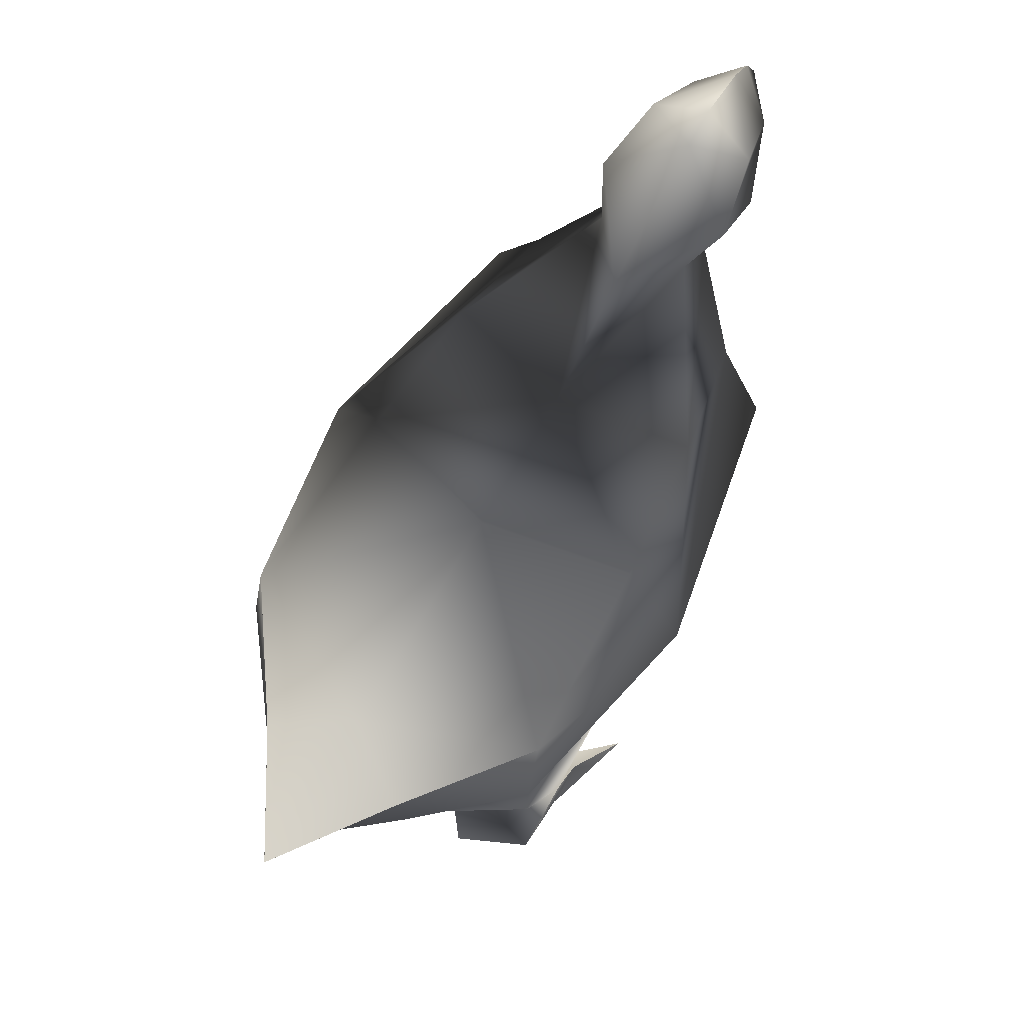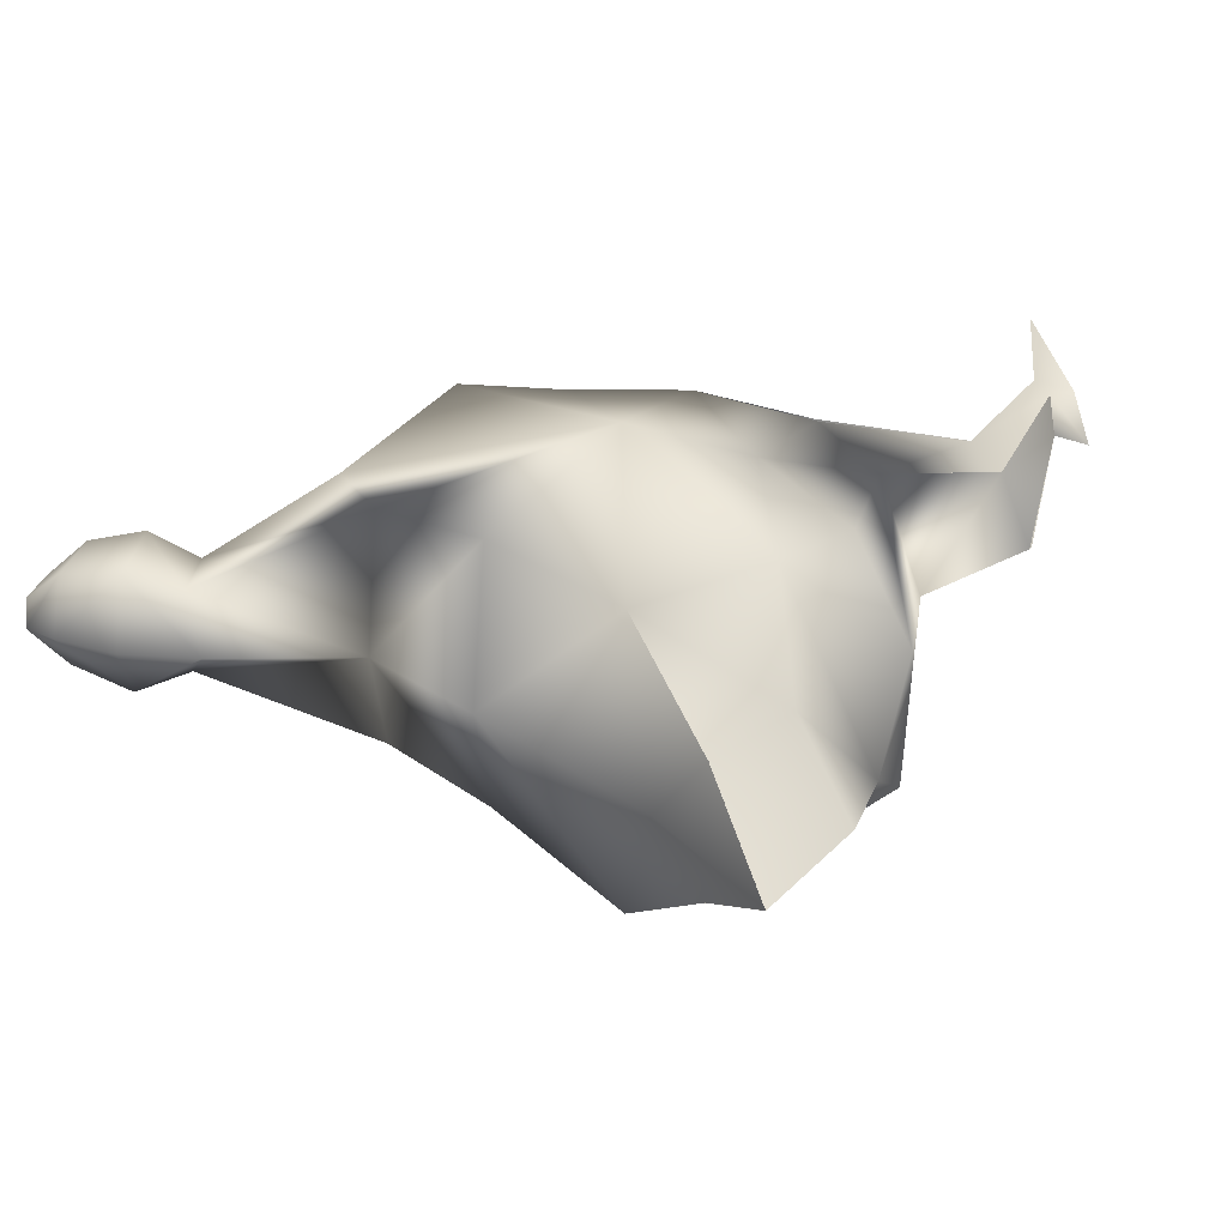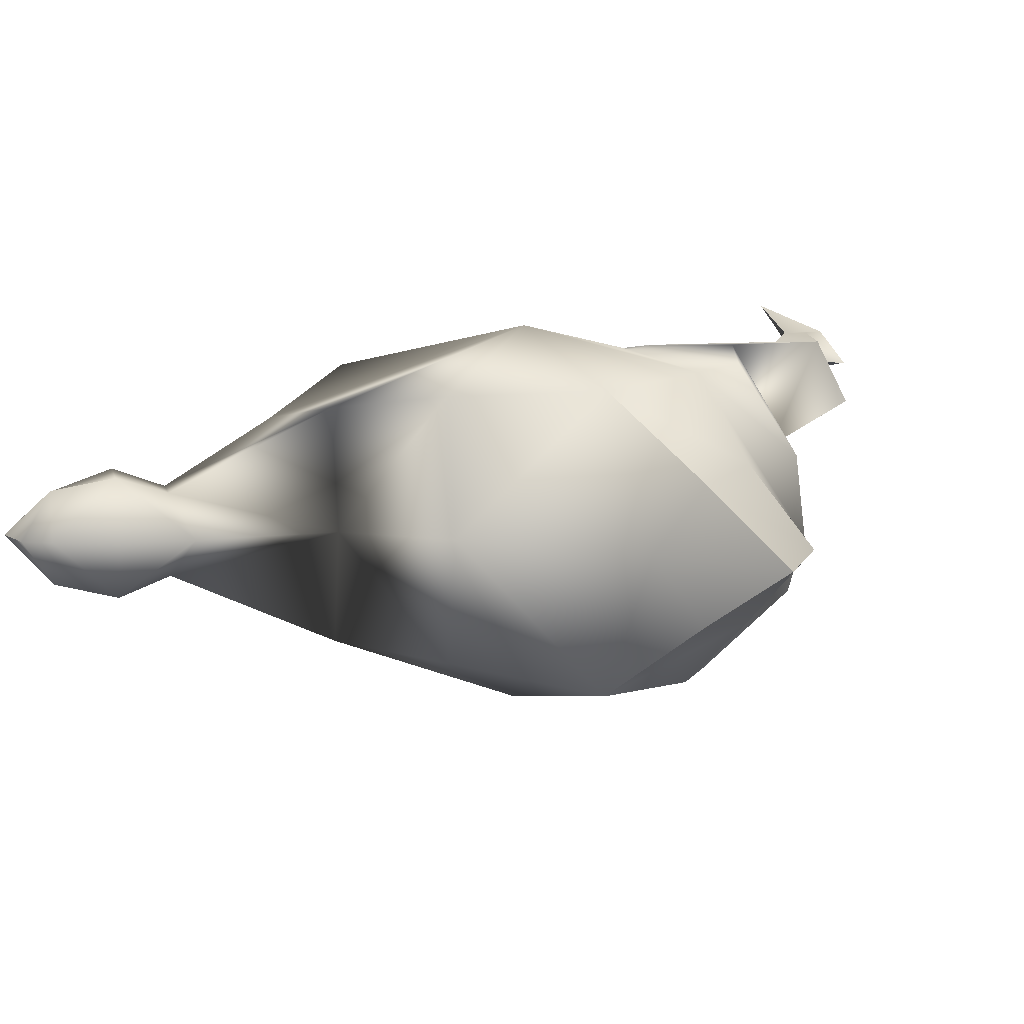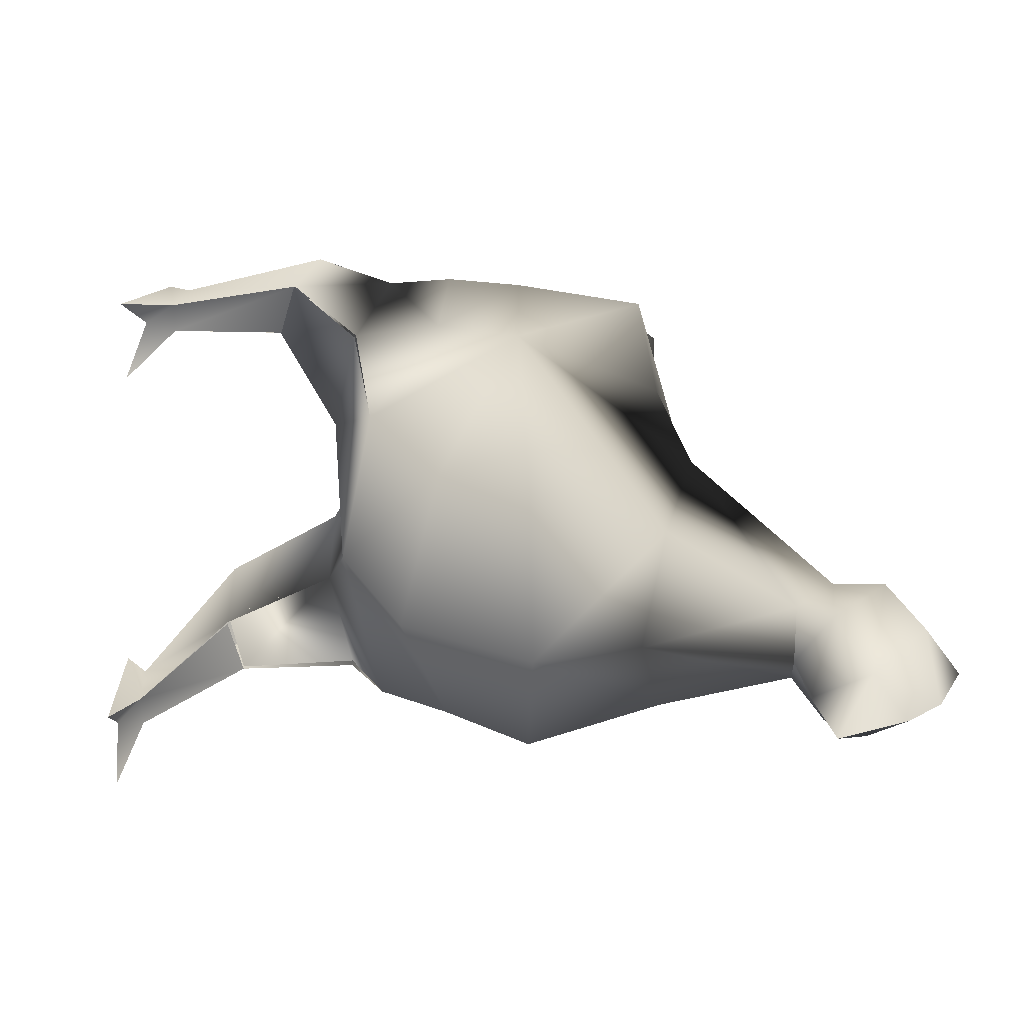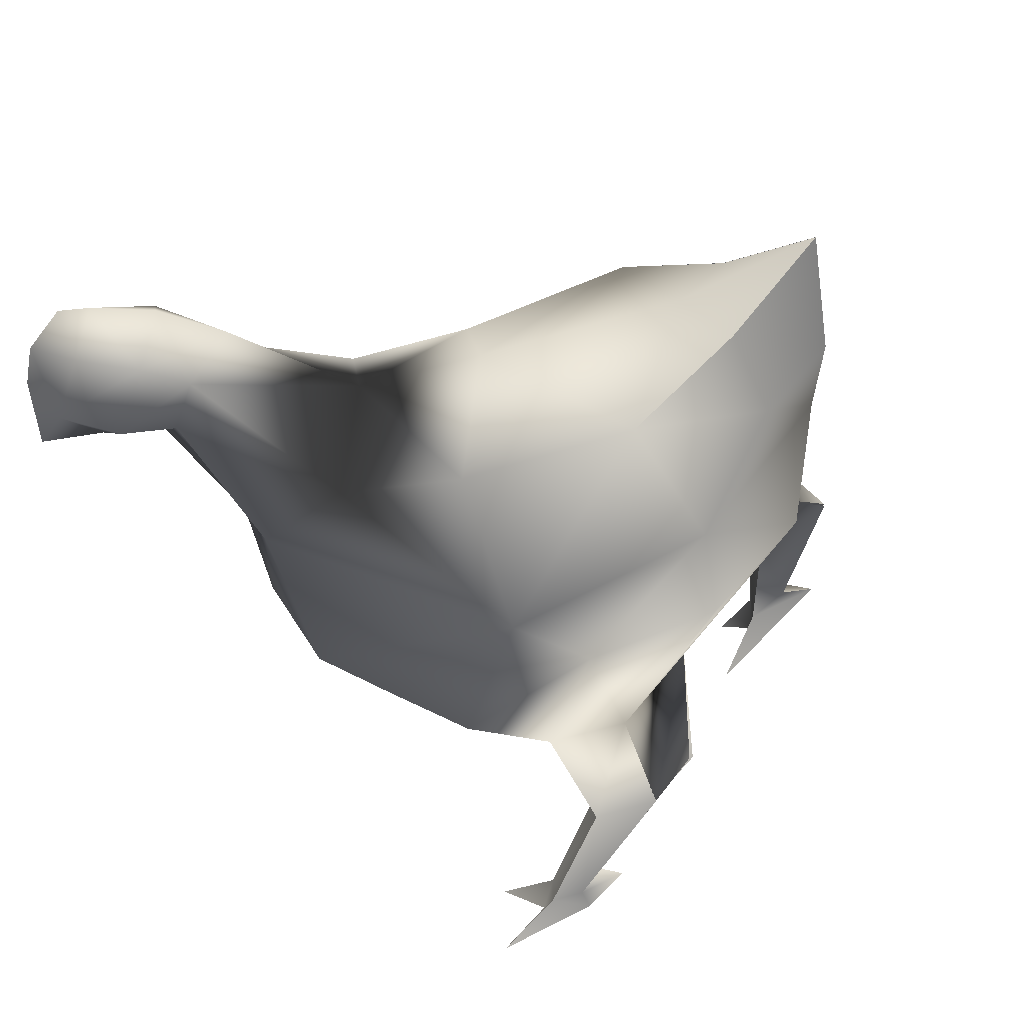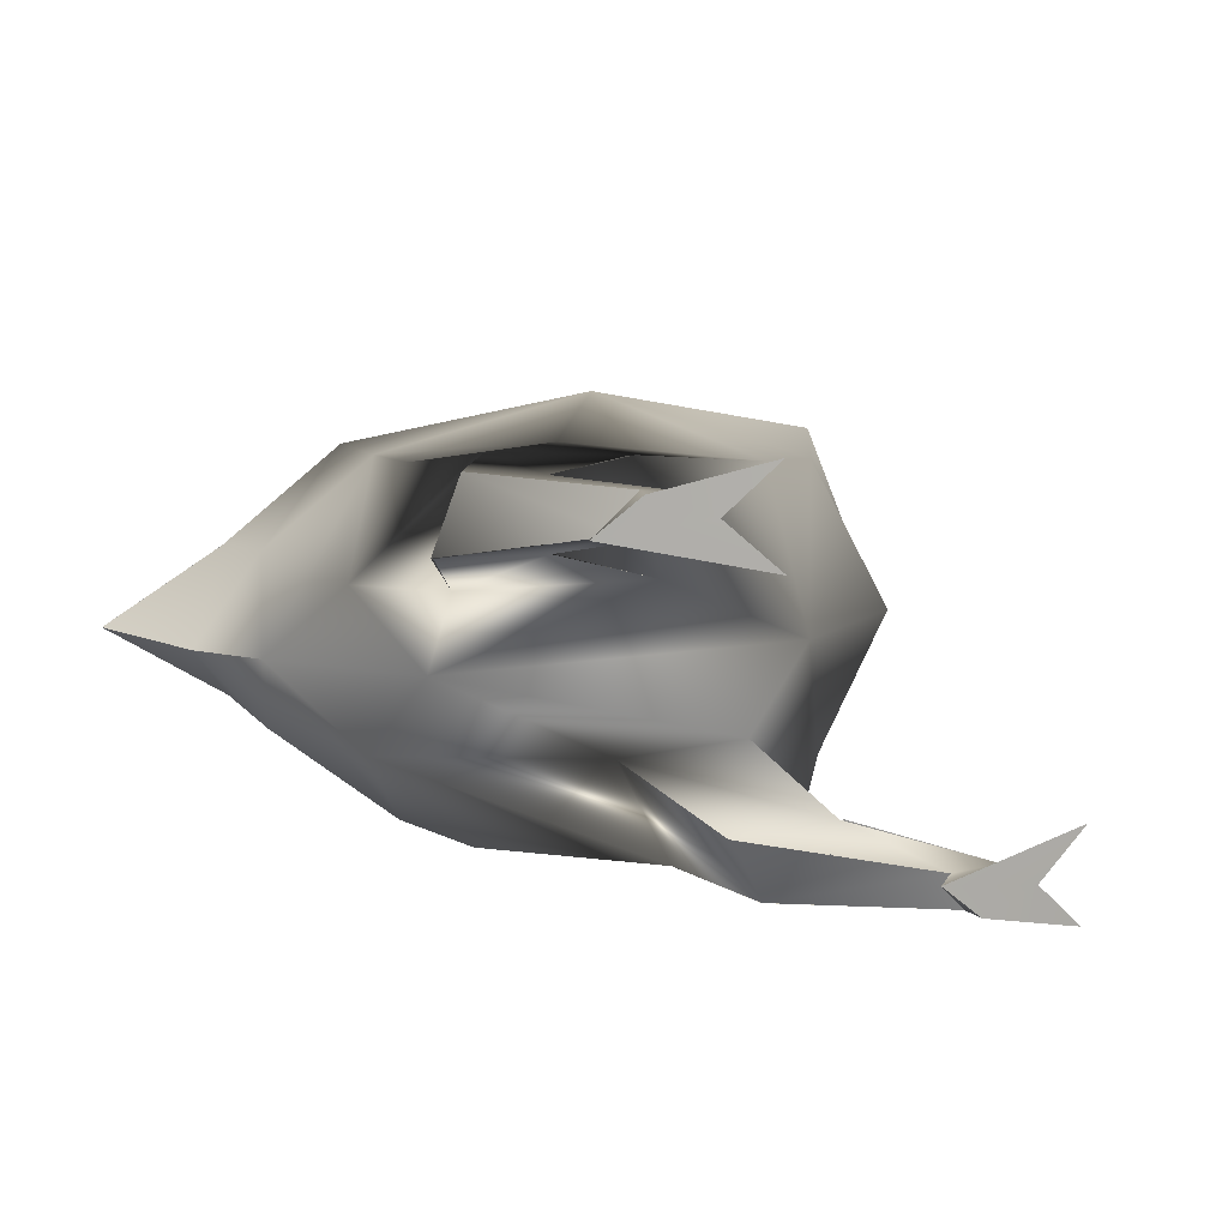
<metadata>
{"format":"obj","ext":"obj","renderer":"f3d","projection":"perspective","resolution":1024,"background":"white","views":[{"elev":79.9,"azim":-58.0,"up":"+Y"},{"elev":30.8,"azim":-129.4,"up":"+Z"},{"elev":8.2,"azim":-149.1,"up":"+Z"},{"elev":31.1,"azim":88.1,"up":"+Z"},{"elev":-52.7,"azim":-155.9,"up":"+Z"},{"elev":12.3,"azim":-30.9,"up":"+Z"}]}
</metadata>
<code>
o Object_7
v -0.1216 0.163 -0.000161
v -0.1711 0.233 -0.000434
v -0.1409 0.1867 -0.04009
v 0.09893 0.000467 -0.08929
v 0.08742 0.01296 -0.08093
v 0.1265 0.000294 -0.06498
v -0.06211 0.0149 0.08921
v -0.03701 0.003527 0.0649
v -0.06755 0.03099 0.08085
v -0.1468 0.1905 0.03955
v 0.02495 0.1224 -0.03963
v 0.06639 0.1333 0.000525
v -0.04674 0.1234 -0.03988
v 0.03312 0.06077 -0.06445
v -0.02645 0.06079 -0.06446
v 0.05942 0.01296 -0.08093
v 0.08742 0.01296 -0.08093
v 0.03504 0.06836 -0.0974
v 0.03505 0.06074 -0.06445
v 0.0451 0.001108 -0.08116
v 0.08741 0.01331 -0.09821
v 0.1253 0.00064 -0.1136
v 0.1265 0.000294 -0.06498
v 0.0451 0.001108 -0.08116
v 0.09893 0.000467 -0.08929
v 0.1265 0.000294 -0.06498
v 0.06785 0.000624 -0.09966
v -0.02102 0.1278 0.04
v -0.114 0.1525 0.03976
v -0.09578 0.09515 0.06438
v -0.1439 0.1114 0.06437
v -0.09312 0.04238 0.08085
v -0.06755 0.03099 0.08085
v -0.09595 0.09595 0.06438
v -0.09286 0.1029 0.09732
v -0.111 0.03738 0.08109
v -0.06741 0.03131 0.09814
v -0.03798 0.004341 0.1135
v -0.03701 0.003527 0.0649
v -0.06211 0.0149 0.08921
v -0.111 0.03738 0.08109
v -0.03701 0.003527 0.0649
v -0.09044 0.02769 0.09958
v 0.1253 0.00064 -0.1136
v 0.06785 0.000624 -0.09966
v 0.08741 0.01331 -0.09821
v 0.1253 0.00064 -0.1136
v 0.06784 0.01329 -0.09942
v 0.0451 0.001108 -0.08116
v 0.05942 0.01296 -0.08093
v 0.03504 0.06836 -0.0974
v 0.05942 0.01296 -0.08093
v -0.003392 0.06834 -0.0997
v 0.06784 0.01329 -0.09942
v -0.00362 0.06834 -0.0997
v -0.02435 0.06078 -0.06446
v 0.03277 0.0684 -0.09739
v 0.02693 0.06089 -0.06443
v -0.01028 0.1336 -0.0991
v 0.03191 0.1345 -0.09503
v 0.03679 0.1344 -0.09506
v 0.08091 0.1538 -0.08357
v -0.01 0.1847 -0.09571
v -0.08709 0.1854 -0.09159
v -0.1006 0.2364 -0.08903
v 0.01525 0.2354 -0.1108
v 0.1133 0.1911 -0.07558
v 0.1372 0.1672 0.000983
v 0.1747 0.2383 0.000877
v 0.1367 0.2375 -0.08225
v 0.1351 0.3113 -0.05758
v 0.1614 0.2974 -0.000331
v 0.1769 0.378 -0.000585
v 0.1587 0.3805 -0.02381
v 0.07773 0.3297 -0.0673
v 0.009597 0.3163 -0.07551
v 0.1371 0.4034 -0.02369
v -0.09035 0.3138 -0.08335
v 0.06002 0.3499 9.5e-05
v -0.01166 0.3409 3.6e-05
v 0.1108 0.4125 -0.000198
v -0.1271 0.3291 -0.000318
v 0.1534 0.4282 -0.03389
v 0.1406 0.442 -0.000411
v 0.1732 0.4585 -0.000624
v 0.1844 0.3954 -0.03406
v 0.1769 0.378 -0.000585
v 0.2093 0.382 -0.000796
v 0.186 0.4447 -0.02683
v 0.1904 0.4641 -0.000734
v 0.2174 0.4491 -0.000891
v 0.217 0.4119 -0.02069
v 0.2449 0.3908 -0.001022
v 0.2312 0.4296 -0.000964
v -0.1524 0.3191 -0.03831
v -0.2101 0.3365 -0.000674
v -0.1524 0.3192 -0.03833
v -0.1915 0.2673 -0.000555
v -0.2101 0.3366 -0.000701
v -0.1534 0.2694 -0.04397
v -0.03798 0.004341 0.1135
v -0.06741 0.03131 0.09814
v -0.09044 0.02769 0.09958
v -0.03798 0.004341 0.1135
v -0.0853 0.03926 0.09935
v -0.111 0.03738 0.08109
v -0.09312 0.04238 0.08085
v -0.09286 0.1029 0.09732
v -0.1269 0.1172 0.09962
v -0.09312 0.04238 0.08085
v -0.0853 0.03926 0.09935
v -0.1269 0.1171 0.09962
v -0.1442 0.113 0.06437
v -0.09279 0.1022 0.09732
v -0.0947 0.09251 0.0644
v -0.09183 0.1619 0.09904
v -0.02587 0.1411 0.09538
v -0.02834 0.1419 0.09535
v 0.05251 0.1515 0.08461
v -0.03868 0.1902 0.09601
v -0.113 0.1977 0.09136
v -0.1085 0.2405 0.08872
v 0.006921 0.2362 0.1113
v 0.1048 0.1895 0.07686
v 0.1363 0.2377 0.08325
v 0.1355 0.3115 0.05702
v 0.159 0.3805 0.02286
v 0.0782 0.33 0.06721
v 0.009304 0.3164 0.07569
v 0.1373 0.4034 0.02298
v -0.09099 0.3139 0.08304
v -0.1538 0.2695 0.04319
v -0.1915 0.2673 -0.000555
v -0.1528 0.3192 0.03748
v -0.1528 0.3193 0.03746
v -0.2101 0.3366 -0.000701
v 0.1538 0.4283 0.03294
v 0.1848 0.3954 0.03277
v 0.1863 0.4448 0.02546
v 0.2174 0.4491 -0.000891
v 0.2172 0.4119 0.01898
v 0.2449 0.3908 -0.001022
v 0.2312 0.4296 -0.000964
f 1 2 3
f 4 5 6
f 7 8 9
f 10 2 1
f 1 11 12
f 11 1 13
f 13 14 11
f 14 13 15
f 15 16 14
f 14 16 17
f 5 18 19
f 17 16 20
f 18 5 21
f 5 4 21
f 21 4 22
f 20 23 17
f 24 25 26
f 25 24 27
f 28 1 12
f 1 28 29
f 30 29 28
f 29 30 31
f 32 31 30
f 30 33 32
f 9 34 35
f 33 36 32
f 35 37 9
f 9 37 7
f 37 38 7
f 39 36 33
f 40 41 42
f 41 40 43
f 27 44 25
f 45 46 47
f 46 45 48
f 49 48 45
f 48 49 50
f 48 51 46
f 52 53 54
f 51 48 55
f 53 52 56
f 13 53 56
f 57 11 58
f 59 53 13
f 59 51 55
f 3 13 1
f 3 59 13
f 11 57 60
f 61 51 59
f 62 11 60
f 62 12 11
f 59 63 61
f 63 62 61
f 59 3 64
f 64 63 59
f 3 65 64
f 65 63 64
f 65 3 2
f 62 63 66
f 63 65 66
f 67 12 62
f 66 67 62
f 12 67 68
f 67 69 68
f 69 67 70
f 67 66 70
f 71 69 70
f 66 71 70
f 69 71 72
f 73 72 74
f 72 71 74
f 71 66 75
f 75 74 71
f 75 66 76
f 74 75 77
f 66 78 76
f 78 66 65
f 76 79 75
f 79 77 75
f 79 76 80
f 78 80 76
f 77 79 81
f 80 78 82
f 81 83 77
f 83 81 84
f 83 84 85
f 77 86 74
f 86 77 83
f 86 87 74
f 86 88 87
f 85 89 83
f 90 89 85
f 91 89 90
f 83 92 86
f 92 83 89
f 92 88 86
f 92 89 91
f 88 92 93
f 91 94 92
f 94 93 92
f 95 82 78
f 82 95 96
f 97 98 99
f 97 78 100
f 98 97 100
f 78 65 100
f 100 2 98
f 2 100 65
f 101 43 40
f 102 103 104
f 103 102 105
f 105 106 103
f 106 105 107
f 108 105 102
f 109 110 111
f 105 108 112
f 110 109 113
f 29 113 109
f 28 114 115
f 116 29 109
f 116 112 108
f 1 29 10
f 116 10 29
f 114 28 117
f 108 118 116
f 117 28 119
f 12 119 28
f 116 118 120
f 119 120 118
f 10 116 121
f 121 116 120
f 122 10 121
f 122 121 120
f 10 122 2
f 120 119 123
f 123 122 120
f 12 124 119
f 124 123 119
f 124 12 68
f 69 124 68
f 69 125 124
f 123 124 125
f 69 126 125
f 126 123 125
f 126 69 72
f 127 72 73
f 72 127 126
f 123 126 128
f 127 128 126
f 129 123 128
f 128 127 130
f 79 129 128
f 130 79 128
f 129 79 80
f 79 130 81
f 80 131 129
f 131 123 129
f 123 131 122
f 131 80 82
f 122 131 132
f 132 2 122
f 2 132 133
f 134 131 82
f 135 132 131
f 133 132 135
f 82 96 134
f 135 136 133
f 137 81 130
f 137 84 81
f 137 85 84
f 130 138 137
f 127 138 130
f 87 138 127
f 138 87 88
f 85 137 139
f 139 90 85
f 140 90 139
f 141 137 138
f 137 141 139
f 138 88 141
f 139 141 140
f 141 88 142
f 141 143 140
f 142 143 141

</code>
